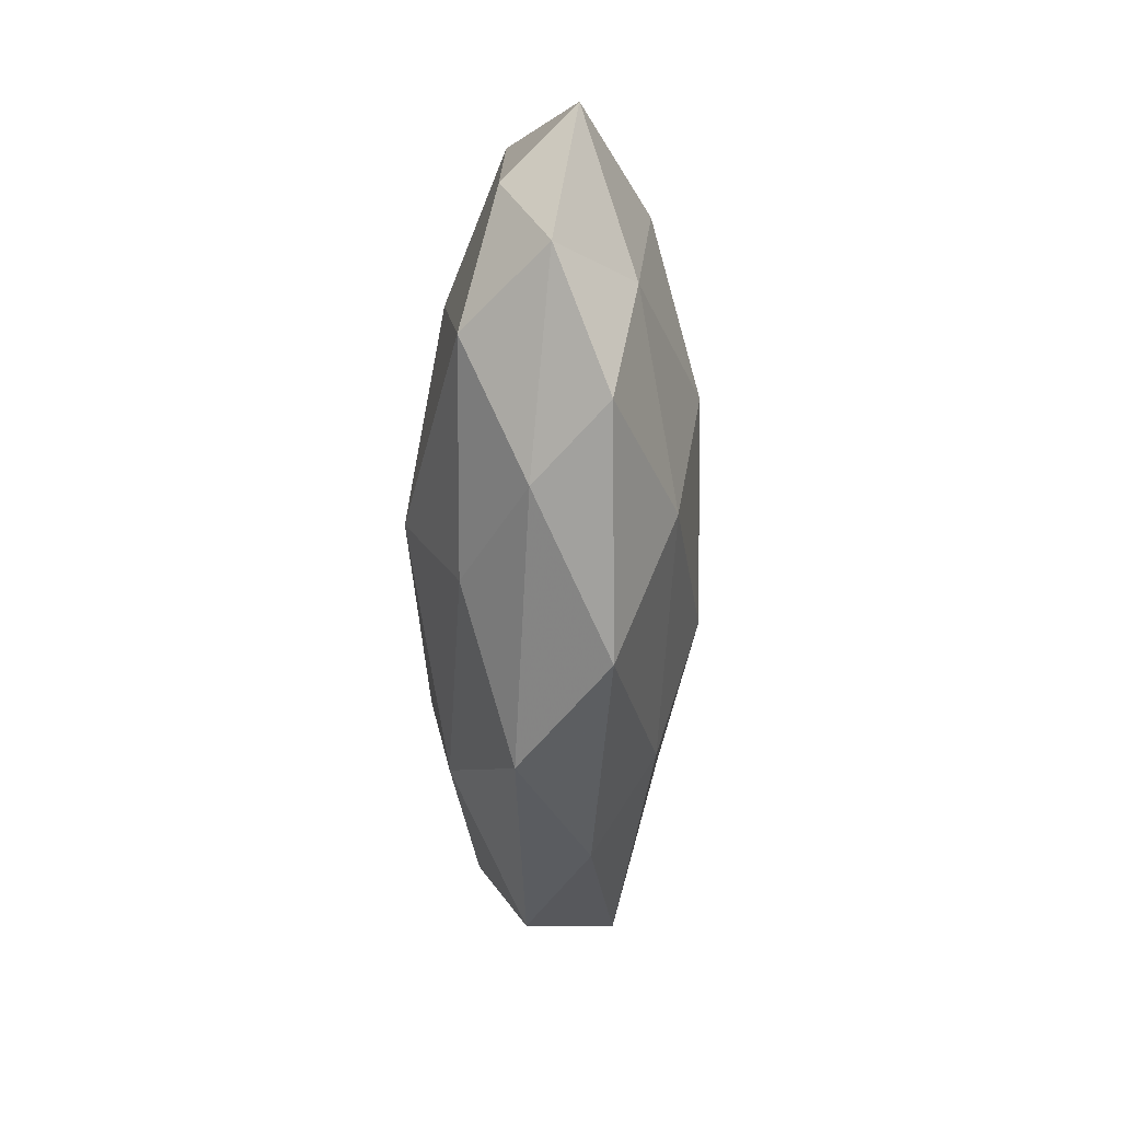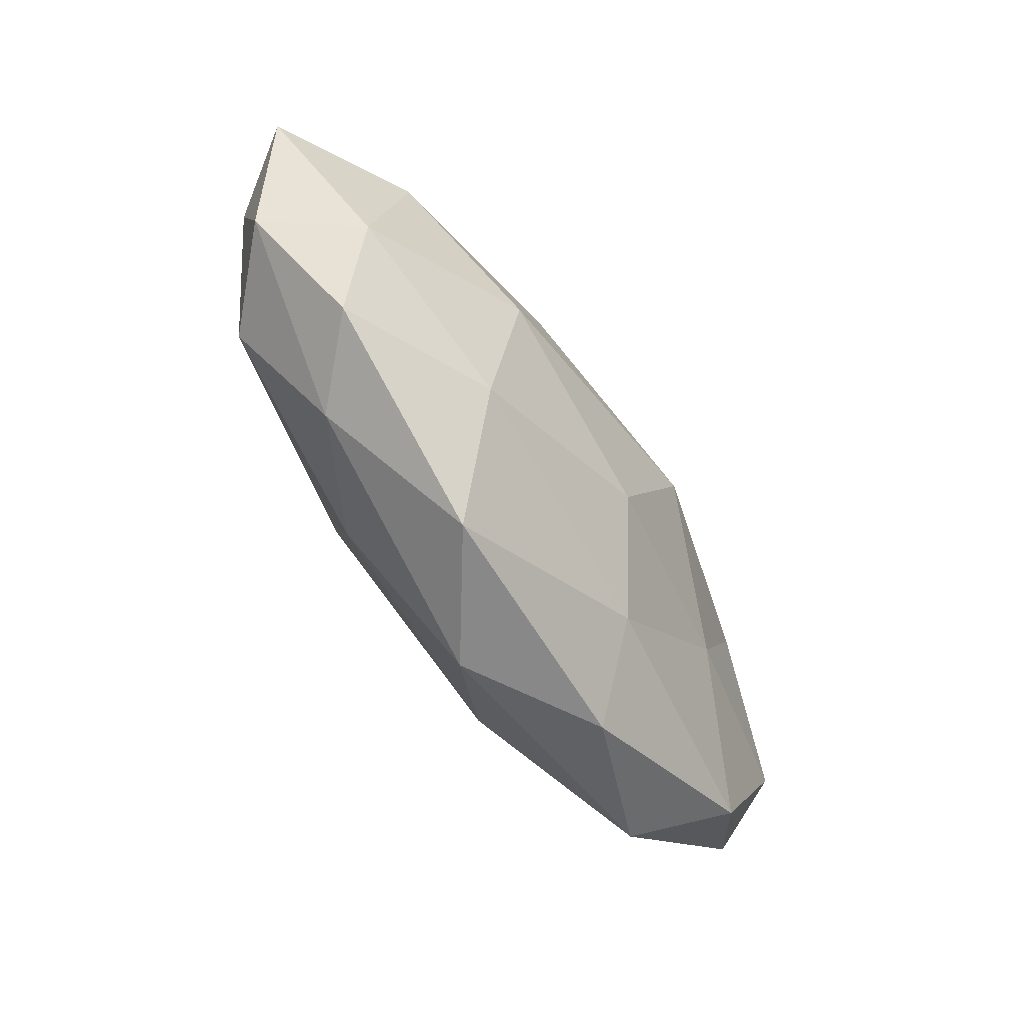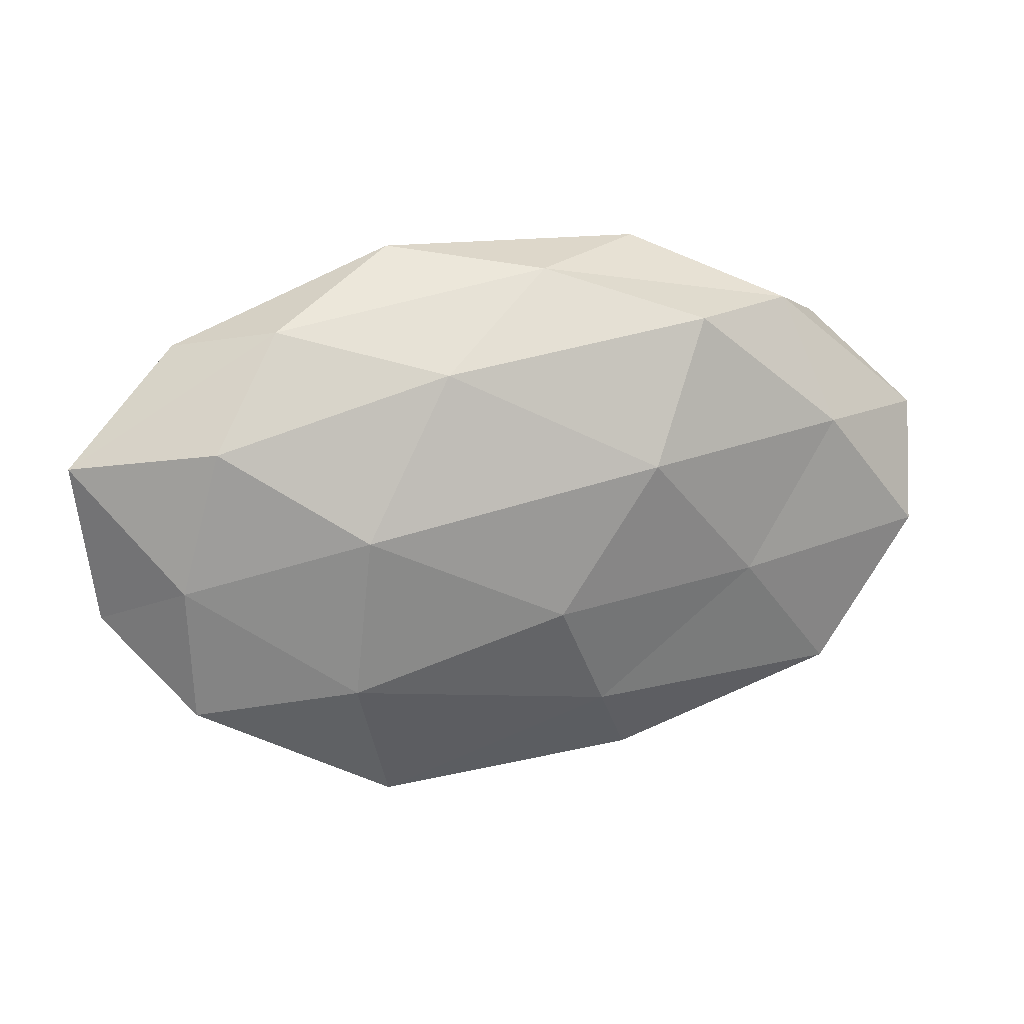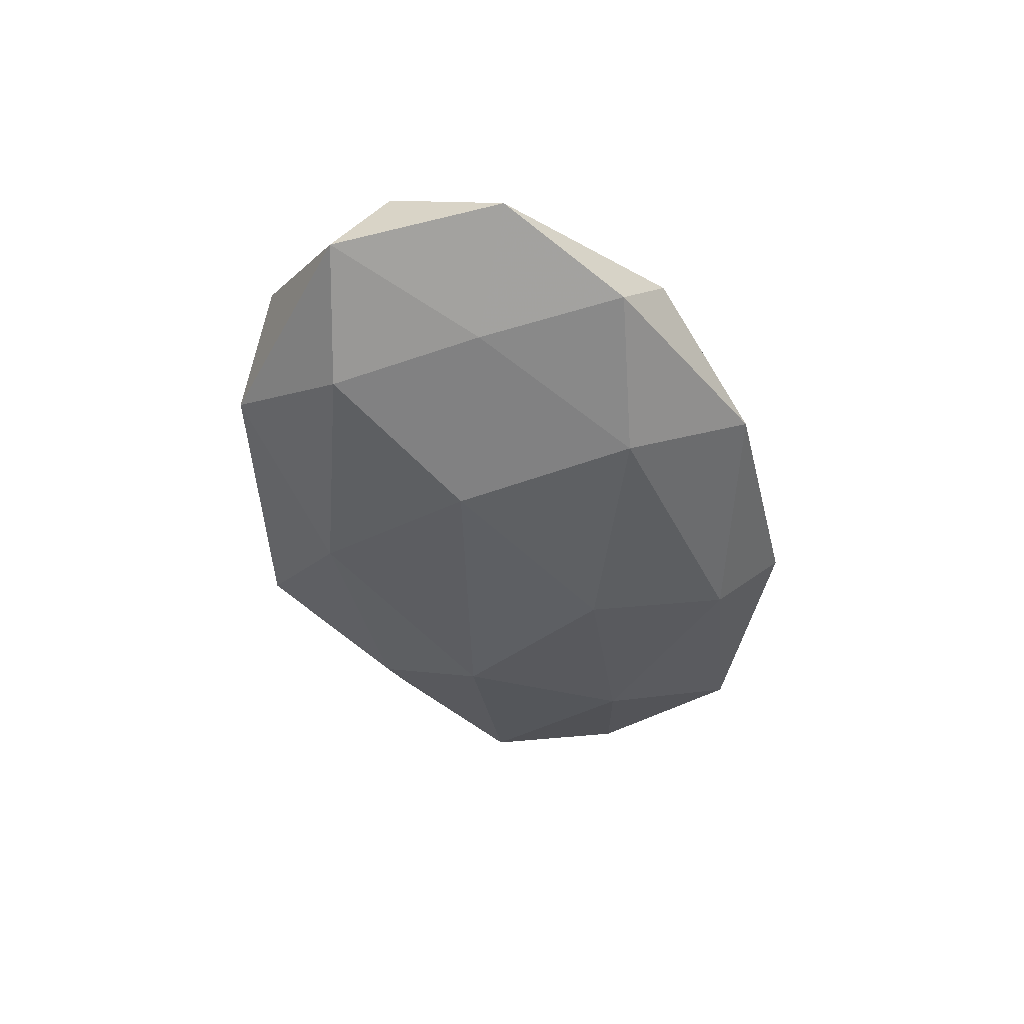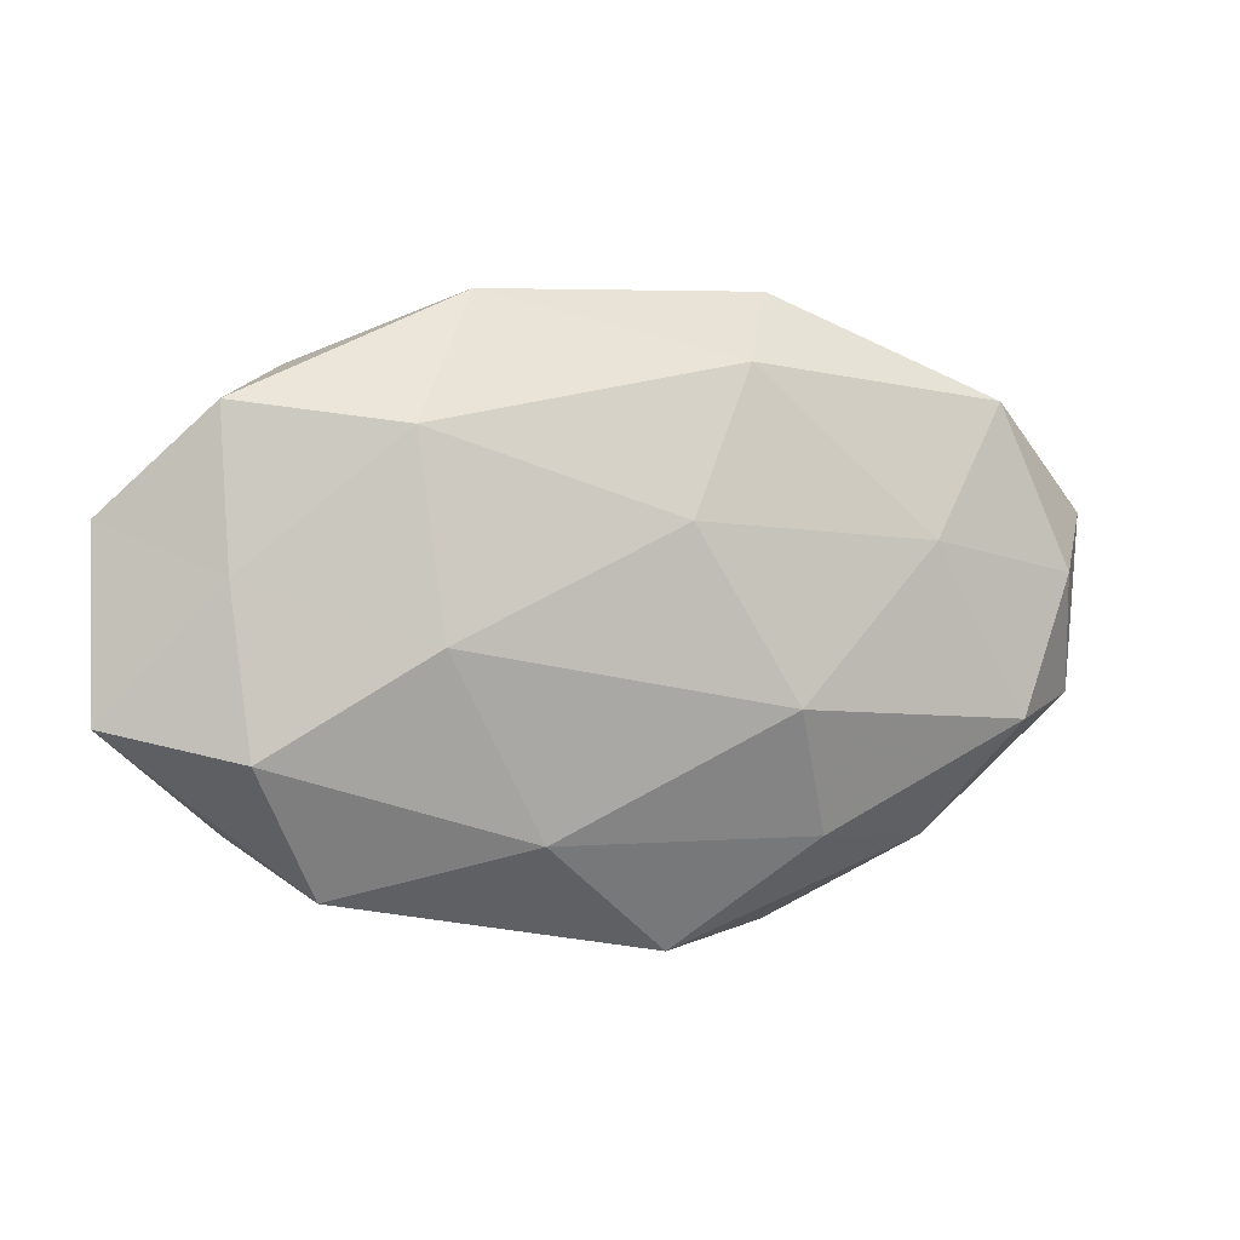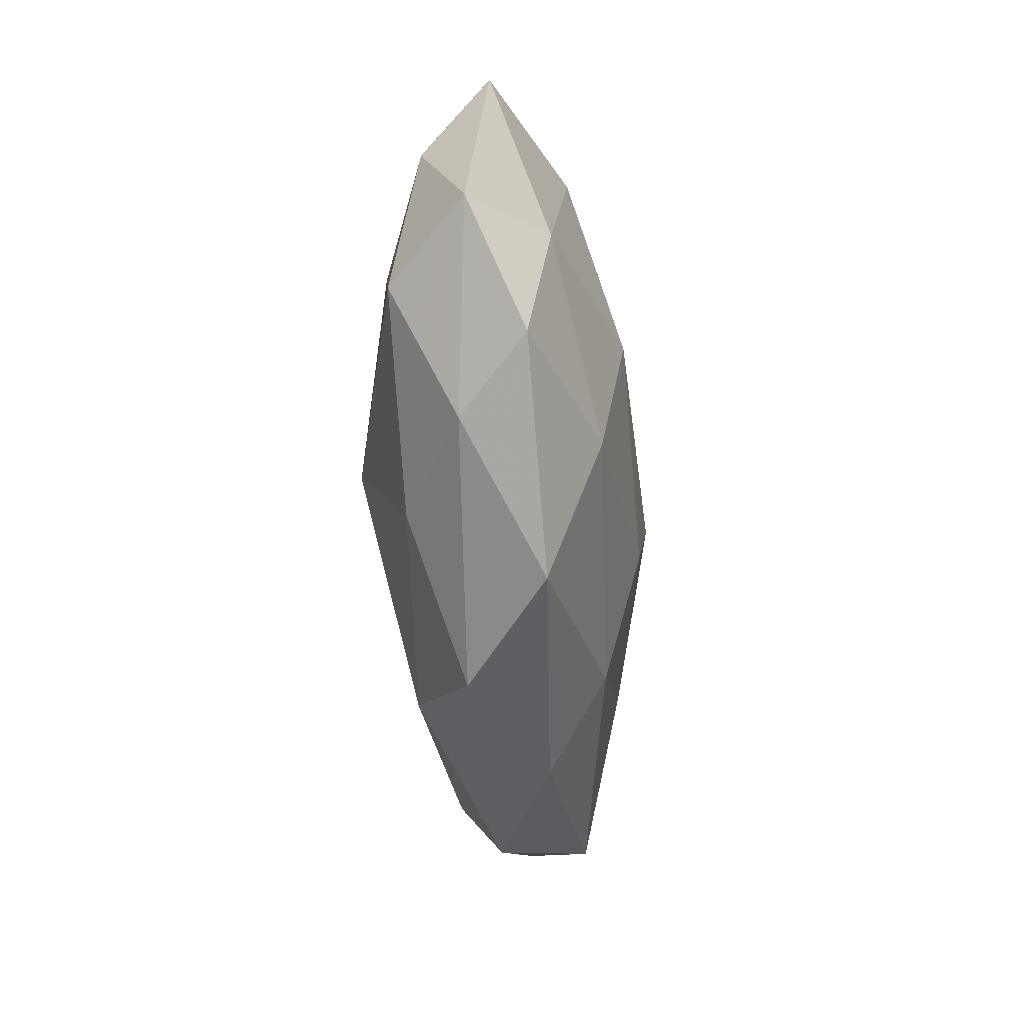
<metadata>
{"format":"obj","ext":"obj","renderer":"f3d","projection":"perspective","resolution":1024,"background":"white","views":[{"elev":-45.6,"azim":-89.7,"up":"+Y"},{"elev":-59.4,"azim":-56.9,"up":"+Y"},{"elev":18.0,"azim":-16.9,"up":"+Y"},{"elev":-38.8,"azim":102.1,"up":"+Z"},{"elev":2.9,"azim":161.8,"up":"+Y"},{"elev":-50.2,"azim":-85.0,"up":"+Y"}]}
</metadata>
<code>
v -0.05222 -0.009352 -0.0002513
v 0.05329 0.009952 0.001256
v 0.02405 0.01914 -0.0126
v -0.004065 -0.03476 -0.004355
v -0.0155 0.03345 -0.00271
v -0.002867 0.009817 -0.01608
v 0.01237 0.008925 0.01709
v 0.01636 0.03284 -0.004581
v -0.04318 -0.004339 0.008417
v 0.03382 0.0255 0.003654
v 0.02193 -0.00219 -0.01547
v -0.04963 0.003987 -0.00565
v 0.01984 0.02542 0.01207
v -0.03366 -0.02407 -0.002523
v 0.01107 -0.0222 -0.01212
v 0.04158 0.02162 -0.004746
v -0.01076 0.02572 -0.01127
v -0.01854 -0.03377 0.005705
v -0.02243 0.00218 0.01563
v -0.04139 0.0223 -0.005409
v -0.03102 0.007647 -0.01208
v -0.02371 -0.01751 0.01252
v 0.01346 -0.03244 0.00359
v -0.0424 -0.0113 -0.009631
v 0.03969 -0.01351 -0.009911
v 0.03217 -0.02802 -0.003822
v 0.03998 -0.02232 0.006409
v 0.0538 -0.01029 -0.001585
v 0.007966 -0.02264 0.01087
v -0.01935 -0.0227 -0.009908
v -0.05506 0.01032 0.002536
v -0.0421 -0.02095 0.005573
v 0.04127 0.004414 -0.007401
v -0.03053 0.02533 0.004359
v 0.02691 -0.006924 0.01202
v 0.05142 -0.004162 0.007048
v 0.03849 0.01079 0.01005
v -0.01185 0.02068 0.01217
v -0.03889 0.0128 0.01025
v 0.002068 0.0311 0.004799
v 0.001078 -0.009034 0.01589
v -0.01427 -0.00899 -0.01643
f 6 3 11
f 8 16 3
f 16 10 2
f 8 10 16
f 17 3 6
f 8 3 17
f 5 8 17
f 18 14 4
f 5 17 20
f 17 6 21
f 20 21 12
f 17 21 20
f 22 19 9
f 23 18 4
f 24 1 12
f 14 1 24
f 12 21 24
f 25 15 11
f 4 15 26
f 23 4 26
f 26 15 25
f 23 26 27
f 26 25 28
f 26 28 27
f 29 22 18
f 23 29 18
f 23 27 29
f 4 14 30
f 4 30 15
f 30 14 24
f 31 1 9
f 31 12 1
f 20 12 31
f 9 1 32
f 14 32 1
f 18 32 14
f 32 22 9
f 18 22 32
f 3 33 11
f 2 33 16
f 3 16 33
f 11 33 25
f 28 33 2
f 28 25 33
f 5 20 34
f 20 31 34
f 27 35 29
f 36 28 2
f 27 28 36
f 27 36 35
f 10 37 2
f 7 37 13
f 10 13 37
f 35 37 7
f 2 37 36
f 35 36 37
f 13 38 7
f 38 19 7
f 9 19 39
f 39 31 9
f 34 31 39
f 38 39 19
f 34 39 38
f 5 40 8
f 40 10 8
f 40 13 10
f 5 34 40
f 40 38 13
f 34 38 40
f 7 19 41
f 22 41 19
f 29 41 22
f 41 35 7
f 29 35 41
f 11 42 6
f 15 42 11
f 21 6 42
f 21 42 24
f 15 30 42
f 24 42 30

</code>
